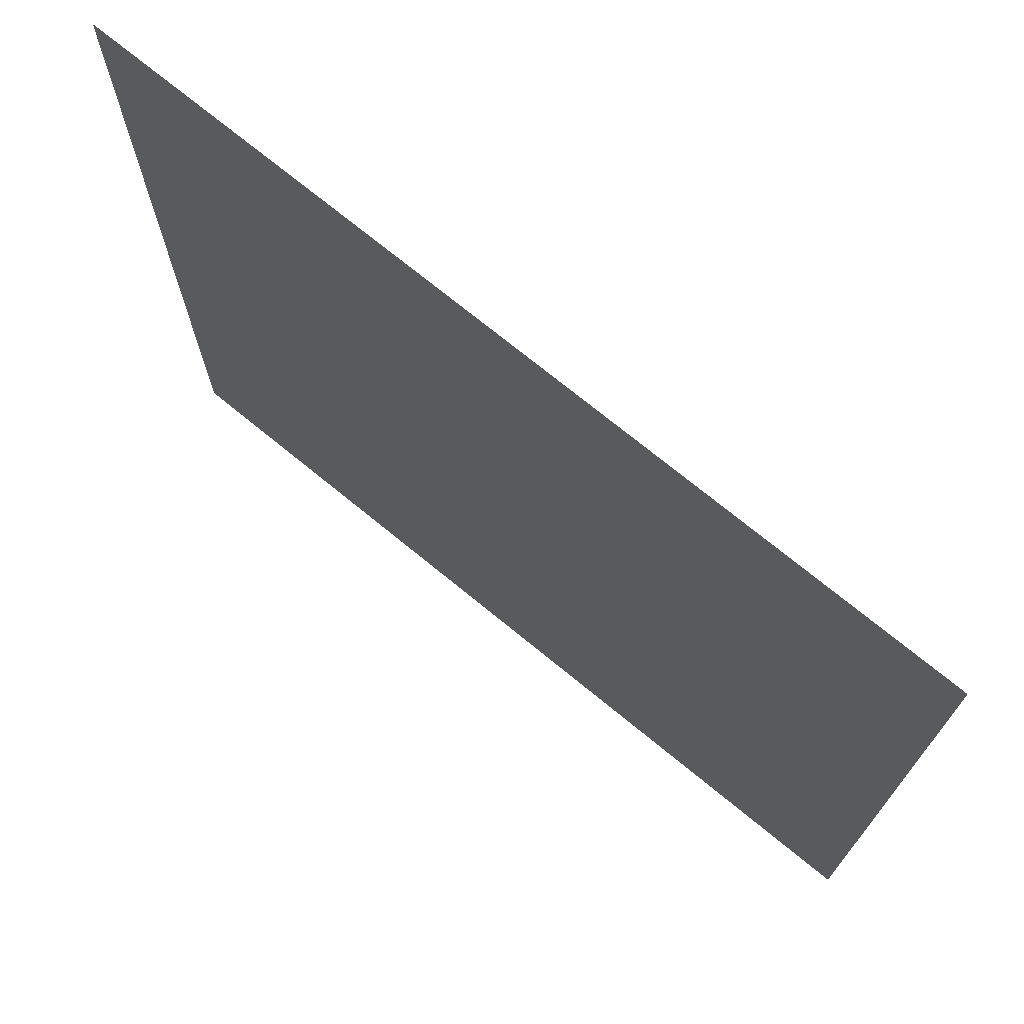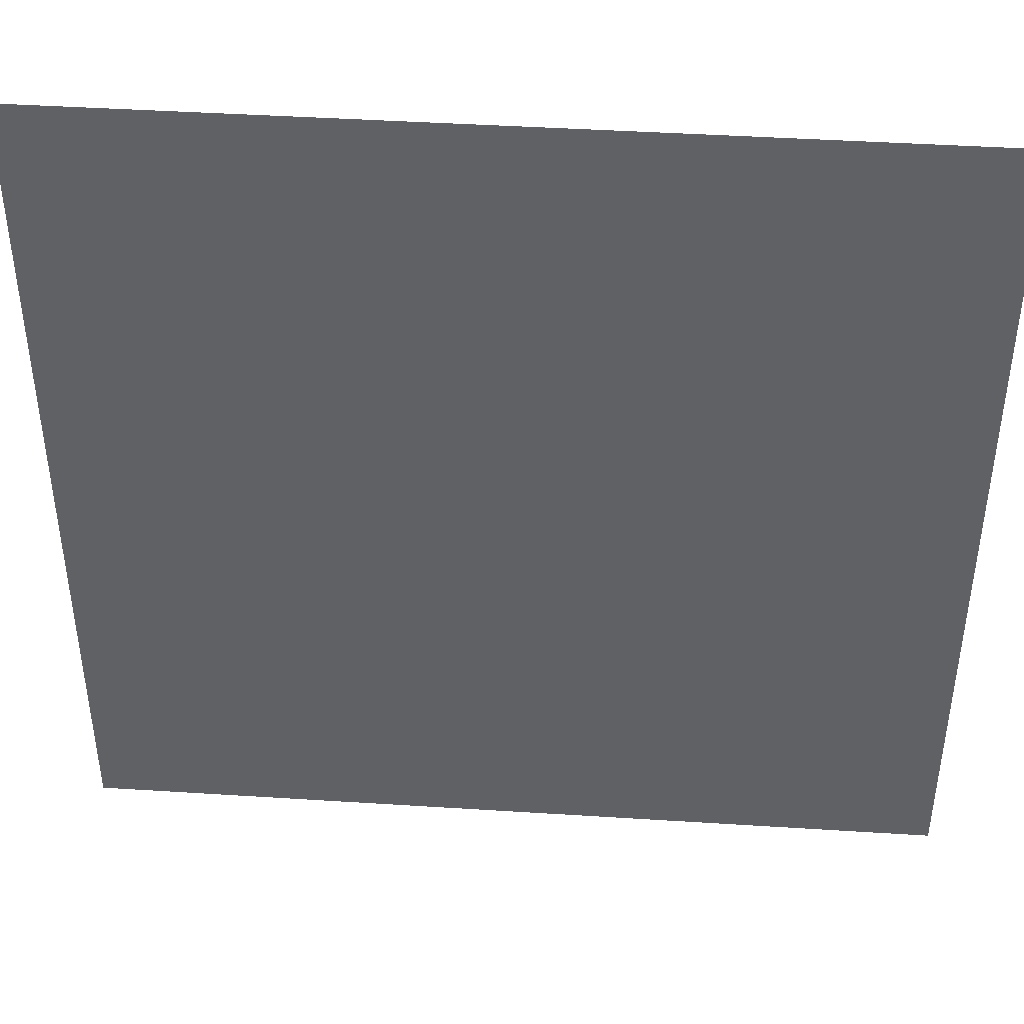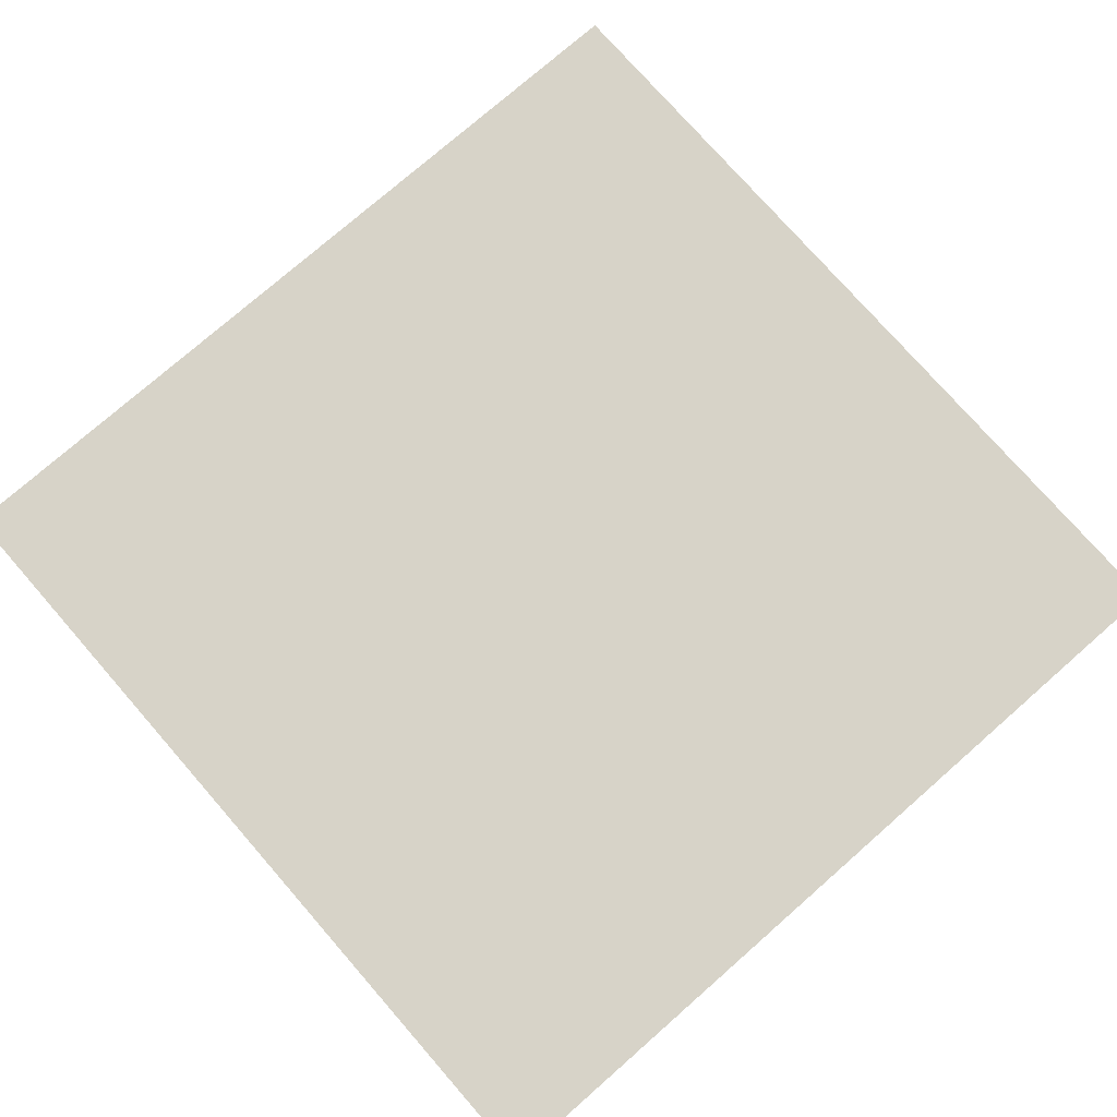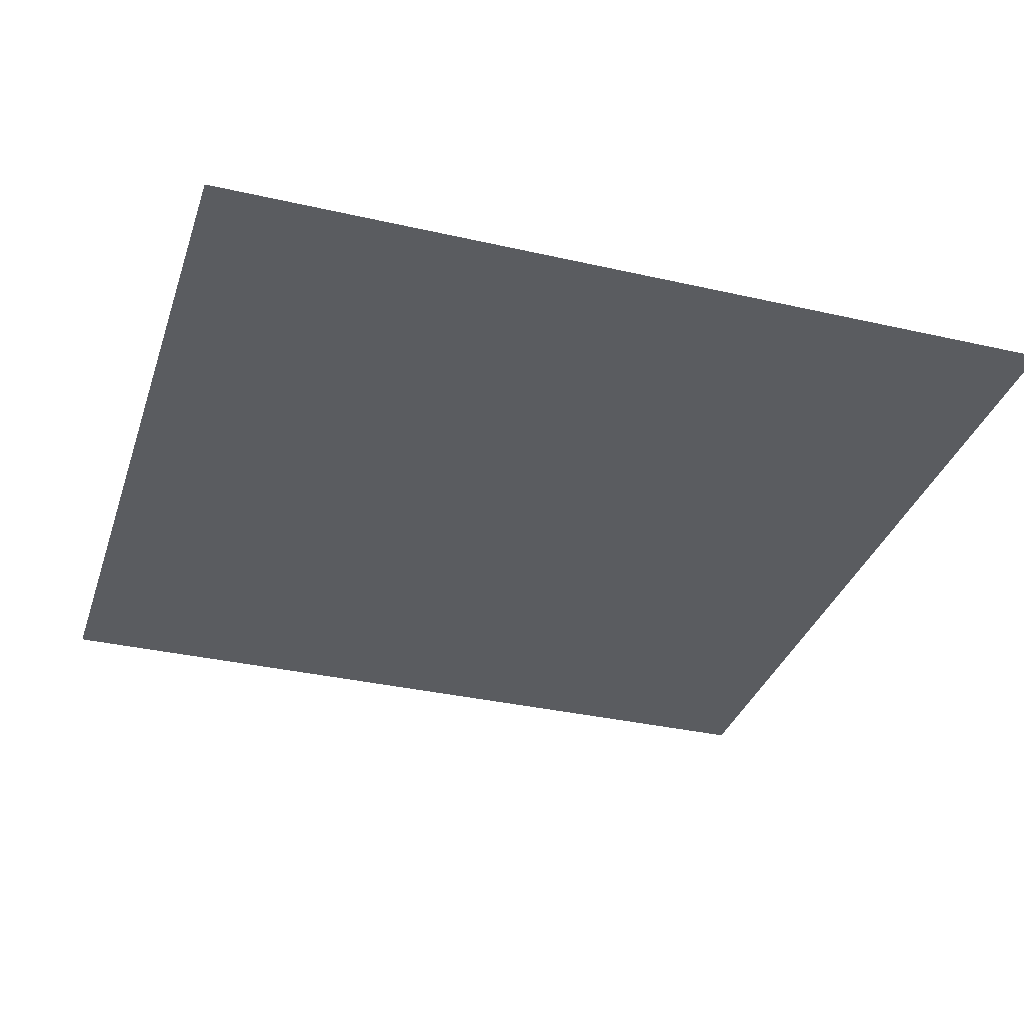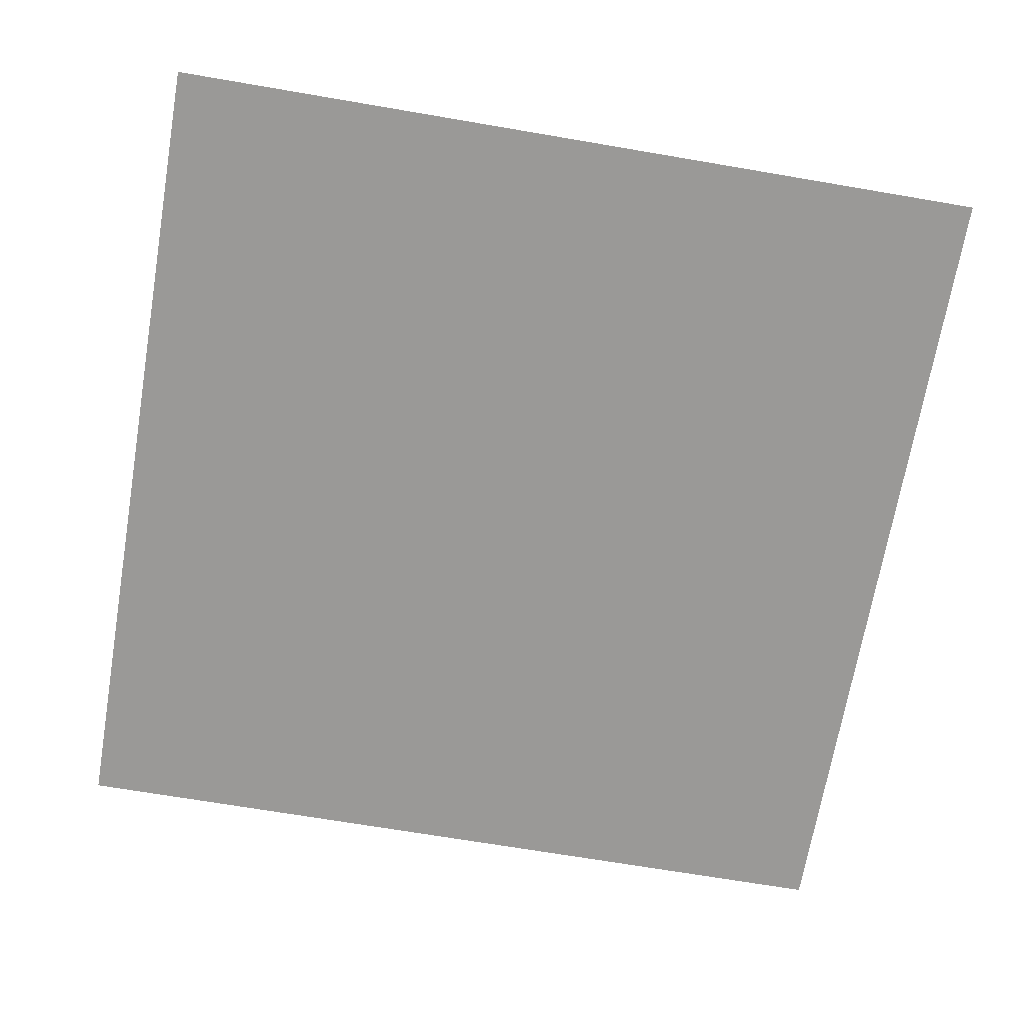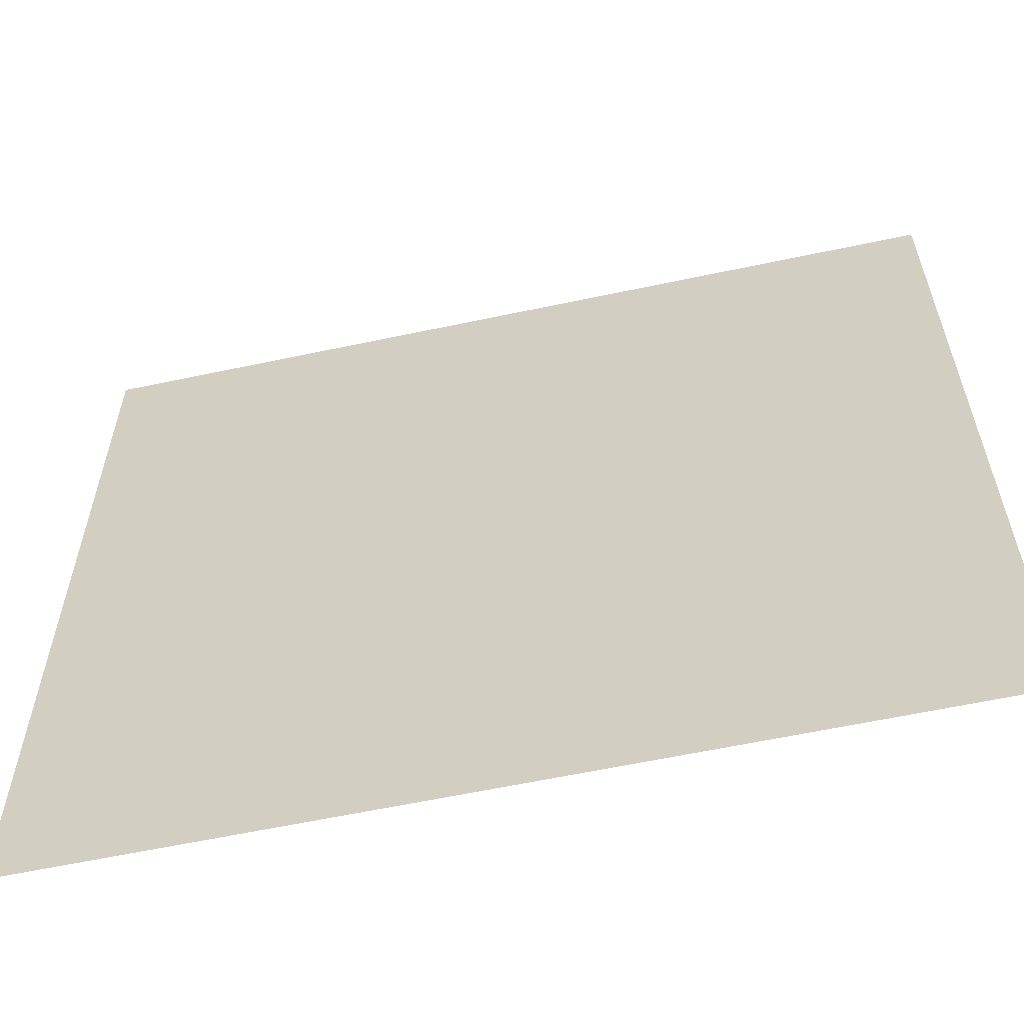
<metadata>
{"format":"obj","ext":"obj","renderer":"f3d","projection":"perspective","resolution":1024,"background":"white","views":[{"elev":72.8,"azim":39.3,"up":"+Y"},{"elev":43.6,"azim":-175.7,"up":"+Y"},{"elev":76.5,"azim":48.8,"up":"+Z"},{"elev":-34.2,"azim":-17.2,"up":"+Z"},{"elev":-68.9,"azim":80.3,"up":"+Z"},{"elev":-60.4,"azim":12.3,"up":"+Y"}]}
</metadata>
<code>
o Cube
v 1 -1 0
v -1 0 0
v -1 -1 0
v 0 0 0
v 1 1 0
v 0 1 0
v -1 1 0
v 0 -1 0
v 1 0 0
f 6 2 4
f 4 3 8
f 9 8 1
f 5 4 9
f 6 7 2
f 4 2 3
f 9 4 8
f 5 6 4

</code>
